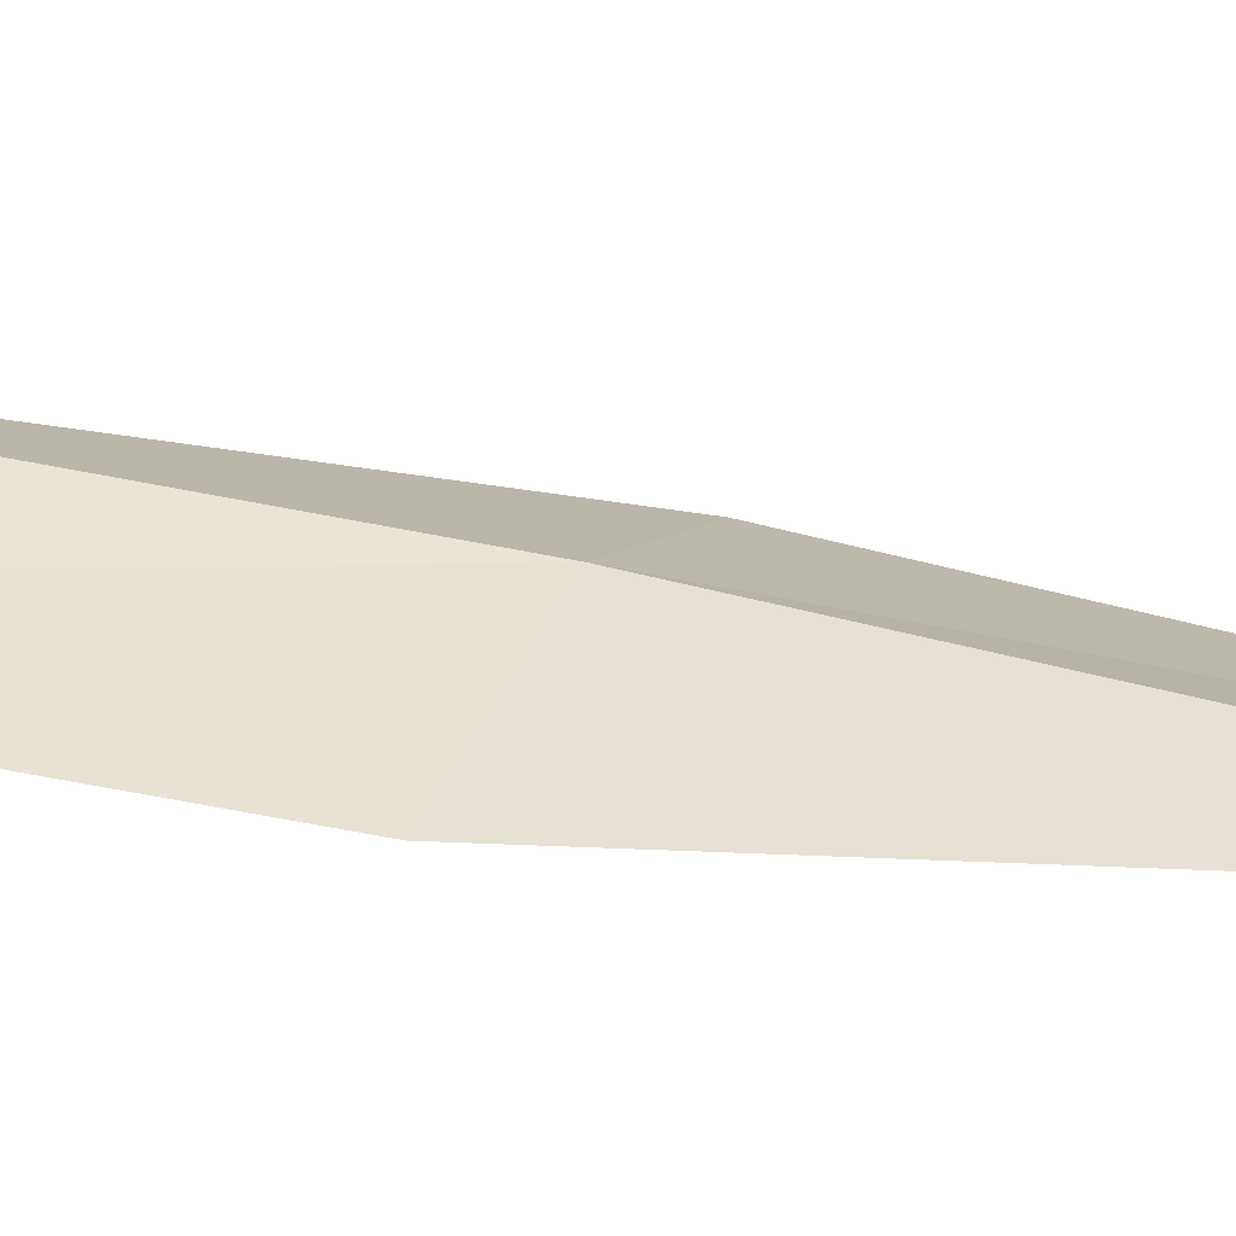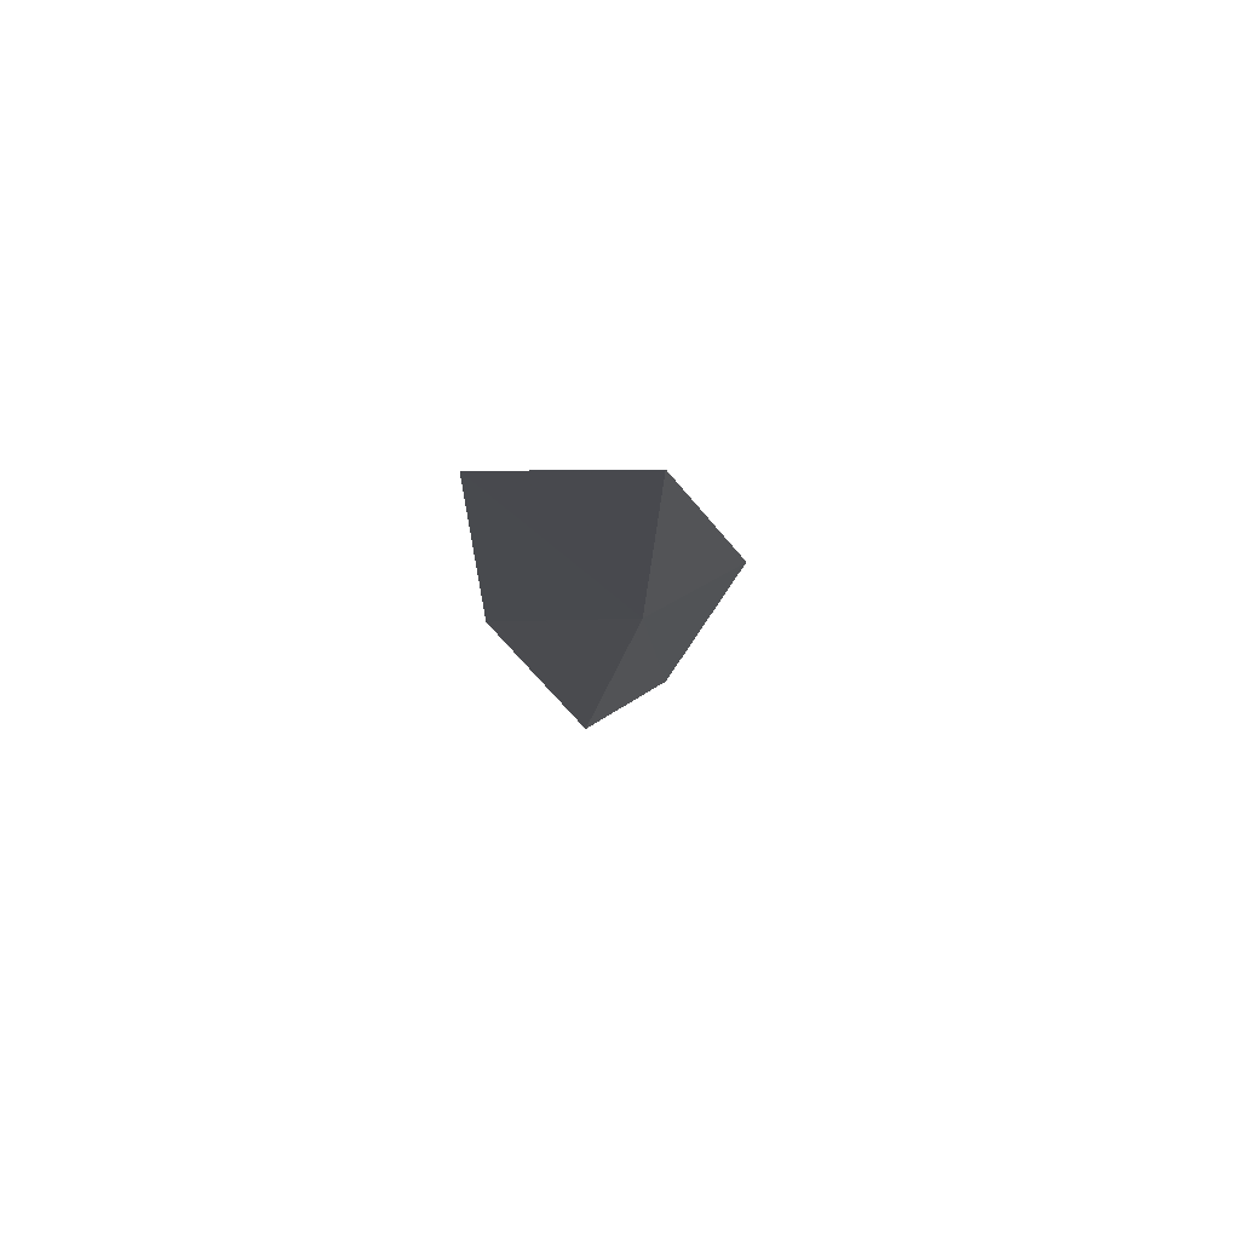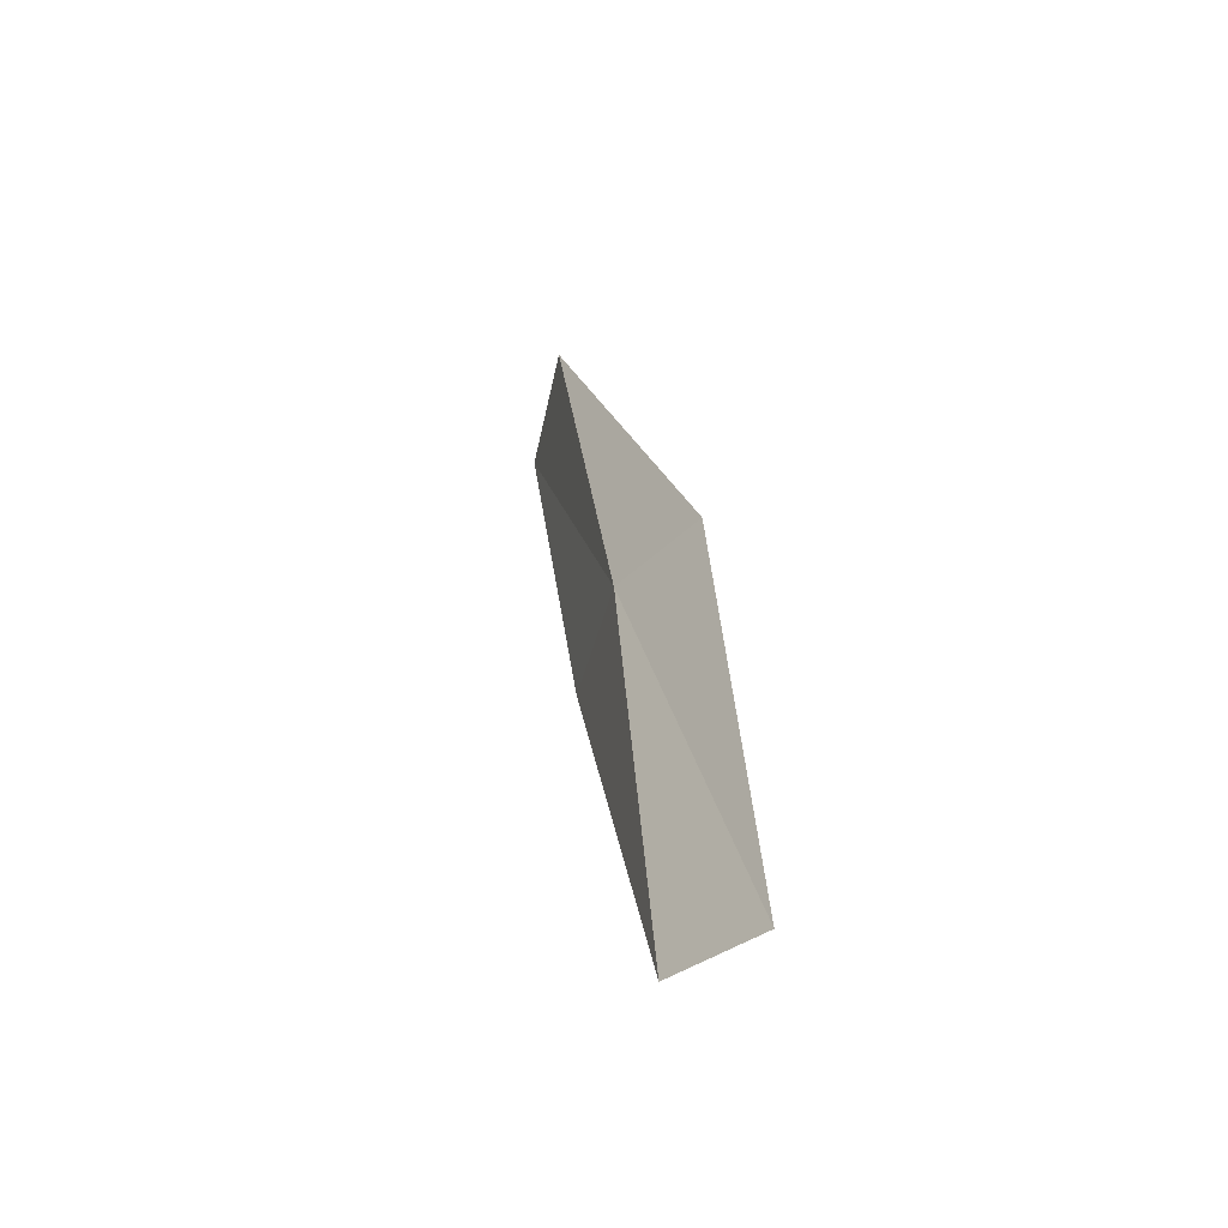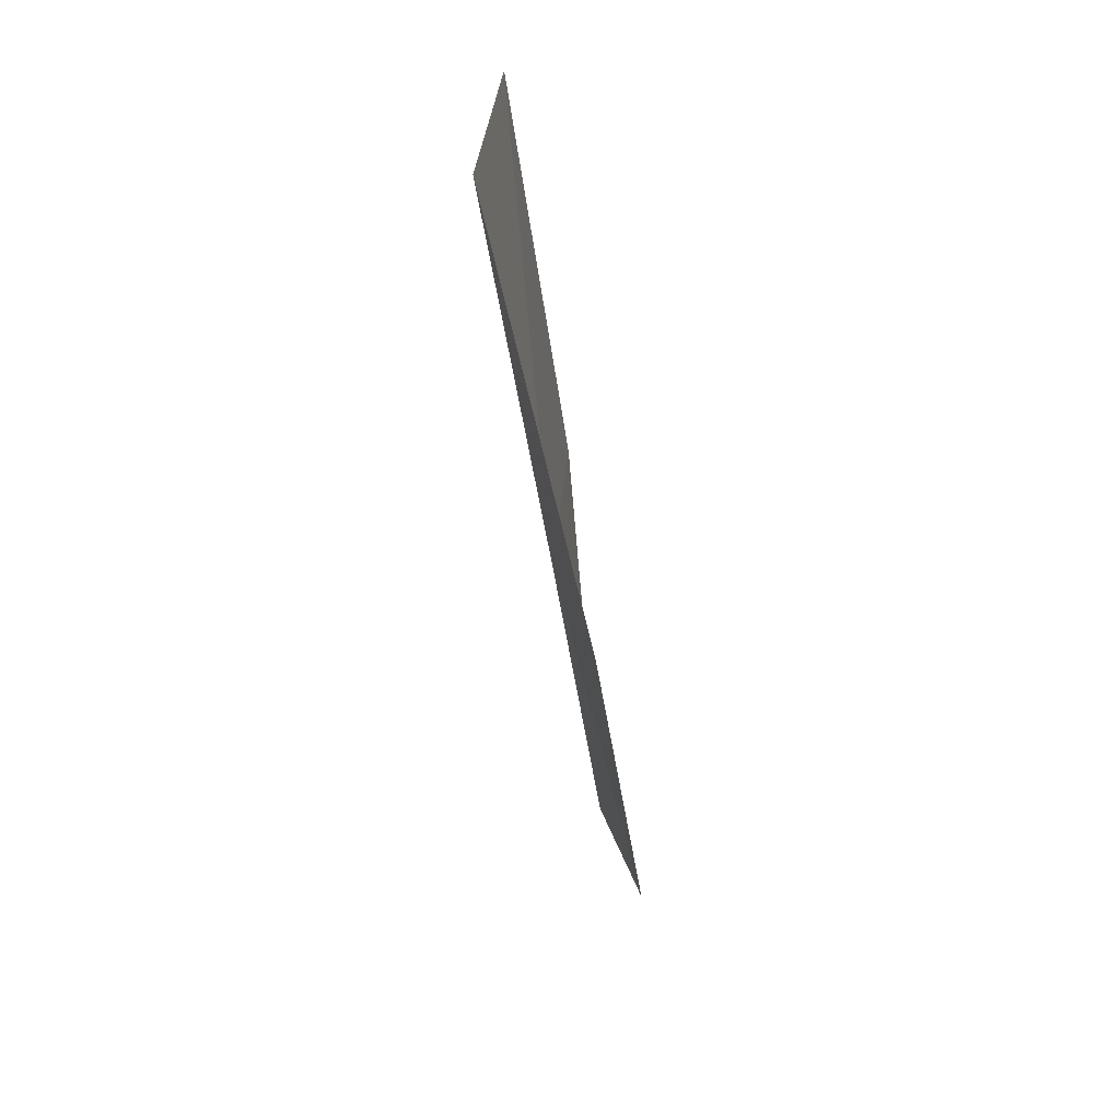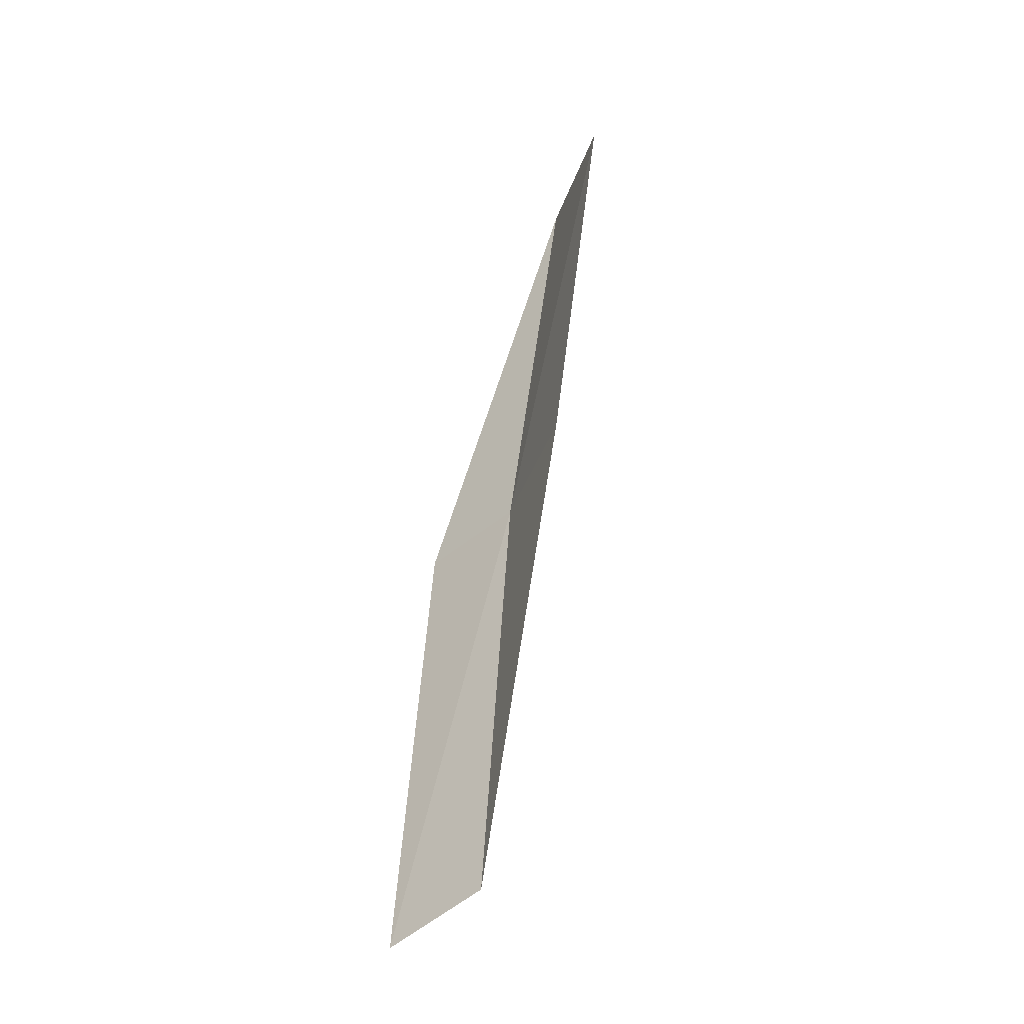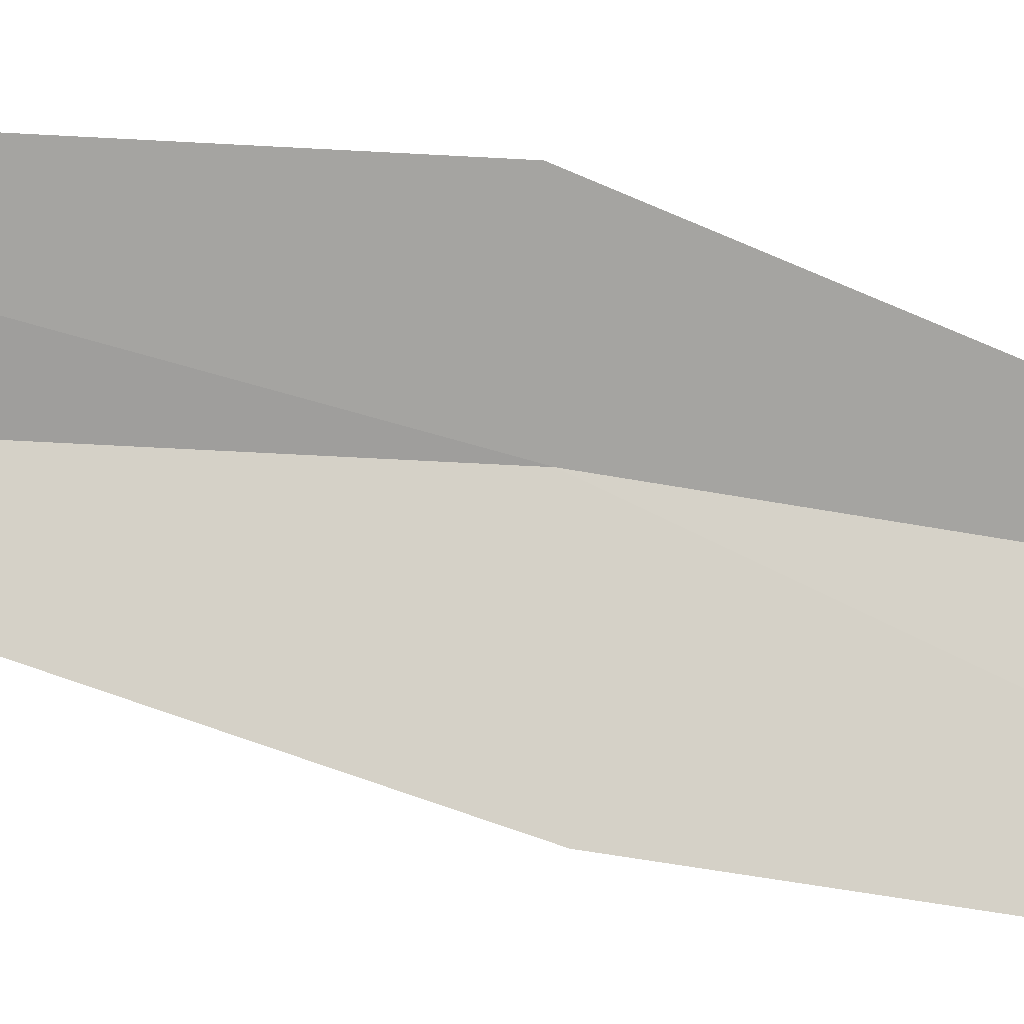
<metadata>
{"format":"obj","ext":"obj","renderer":"f3d","projection":"perspective","resolution":1024,"background":"white","views":[{"elev":16.2,"azim":-77.4,"up":"+Z"},{"elev":69.5,"azim":-26.0,"up":"+Y"},{"elev":-58.6,"azim":54.3,"up":"+Y"},{"elev":46.1,"azim":75.9,"up":"+Y"},{"elev":-33.2,"azim":-131.3,"up":"+Y"},{"elev":-79.9,"azim":81.7,"up":"+Z"}]}
</metadata>
<code>
v 21.82 -4.015 17.44
v 21.66 -6.267 17.12
v 22.19 -6.422 17.03
v 22.37 -4.117 17.37
v 21.19 -3.899 17.2
v 21.74 -1.793 17.74
v 21.11 -1.741 17.46
f 1 3 2
f 1 4 3
f 1 2 5
f 1 6 4
f 1 5 7
f 1 7 6

</code>
